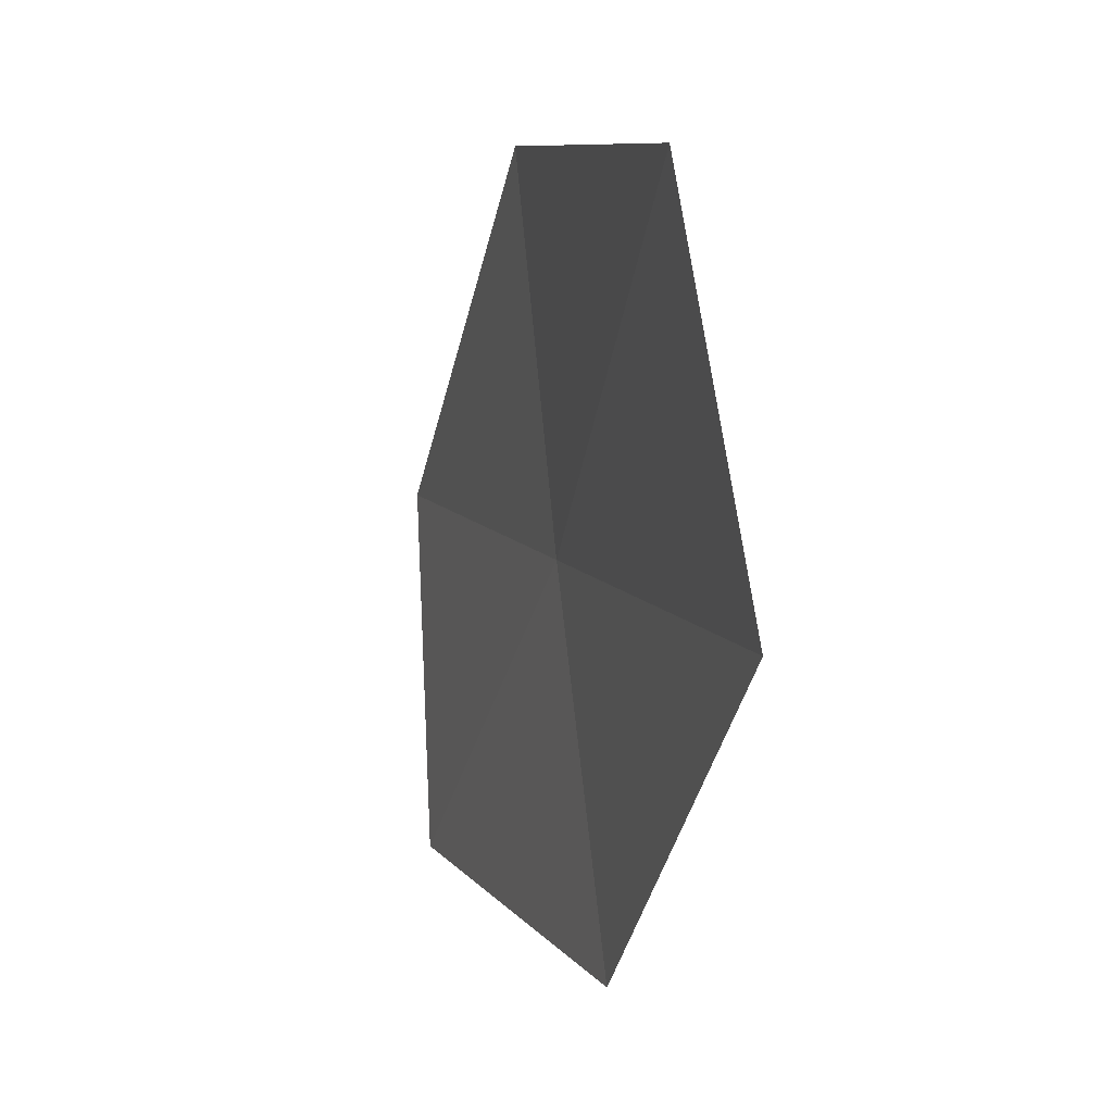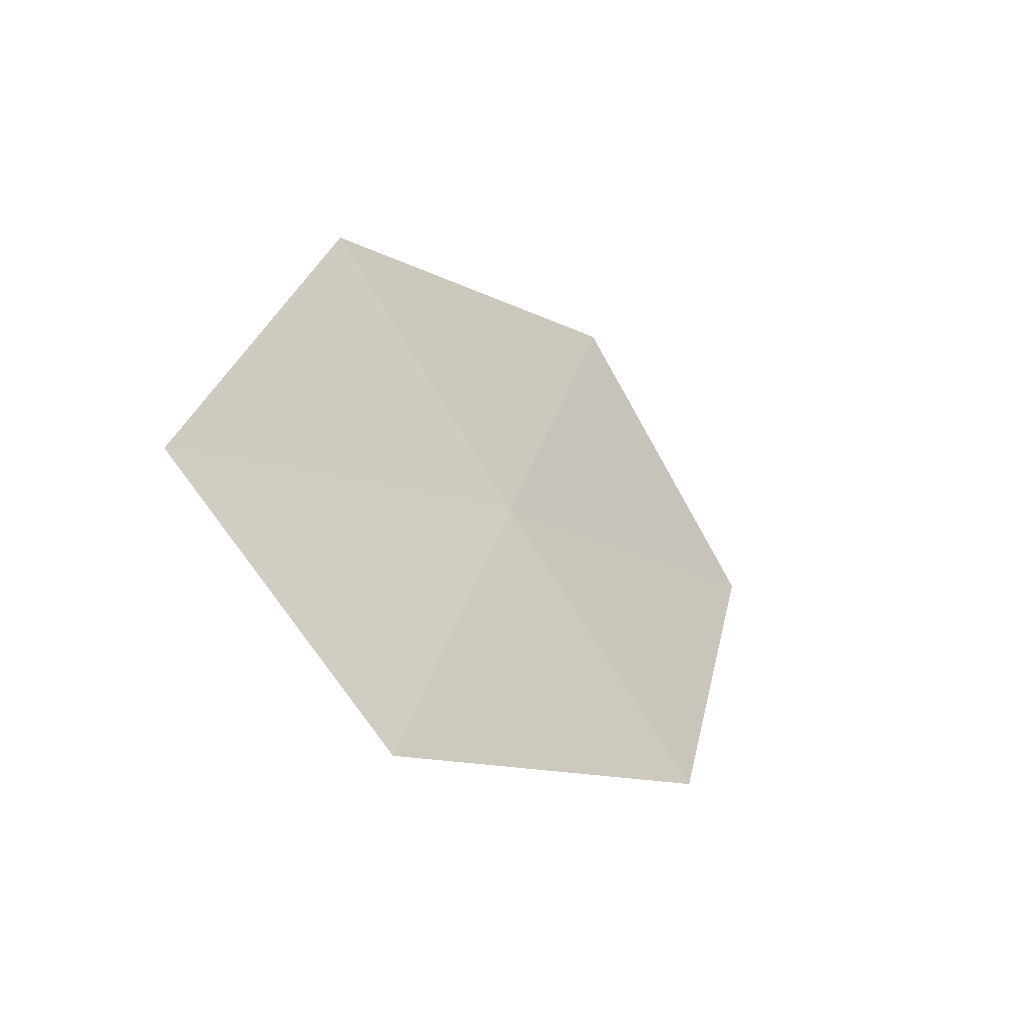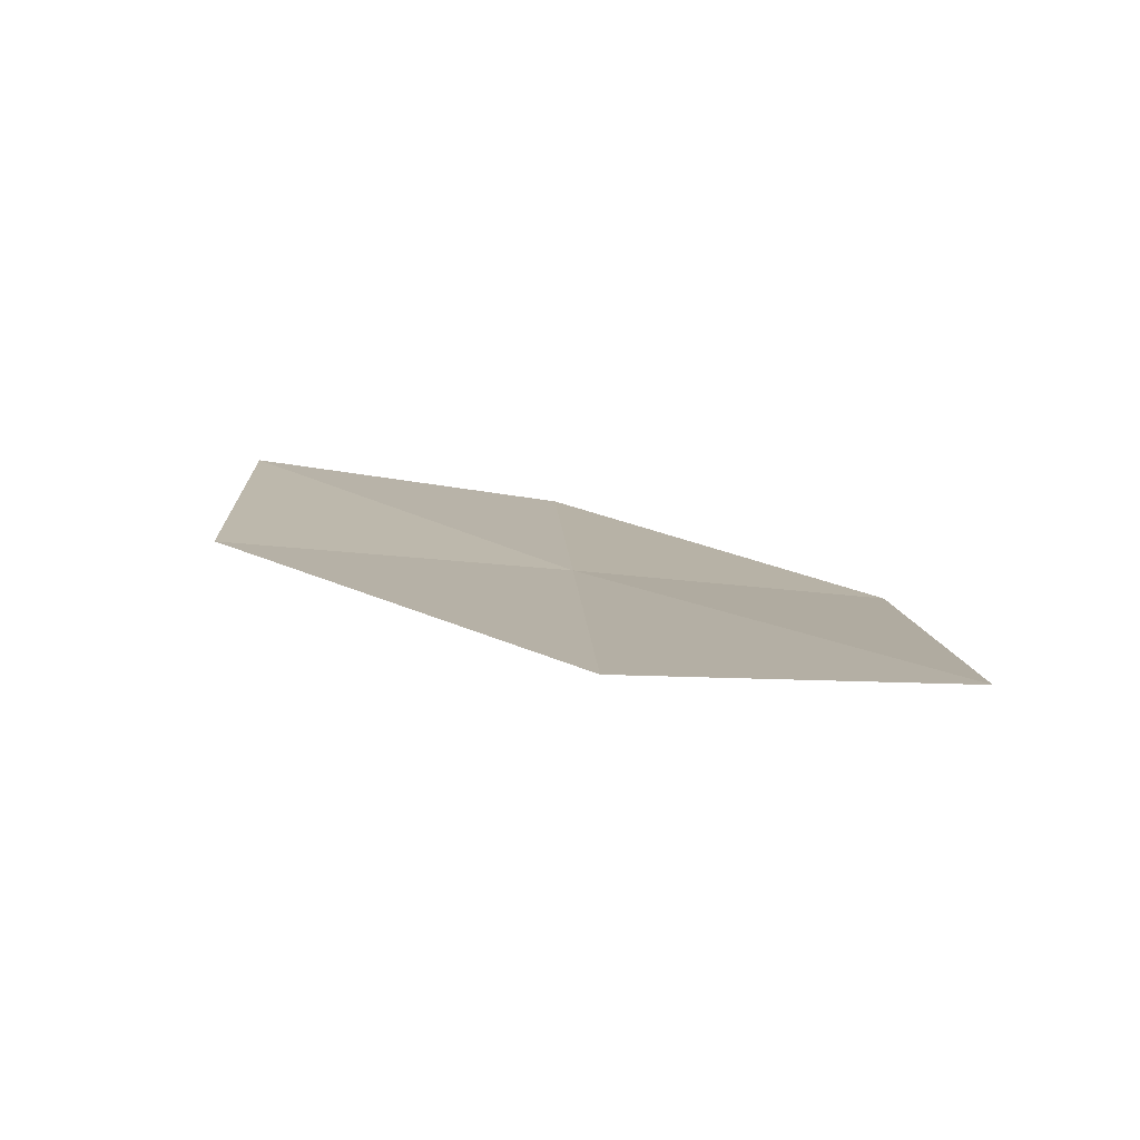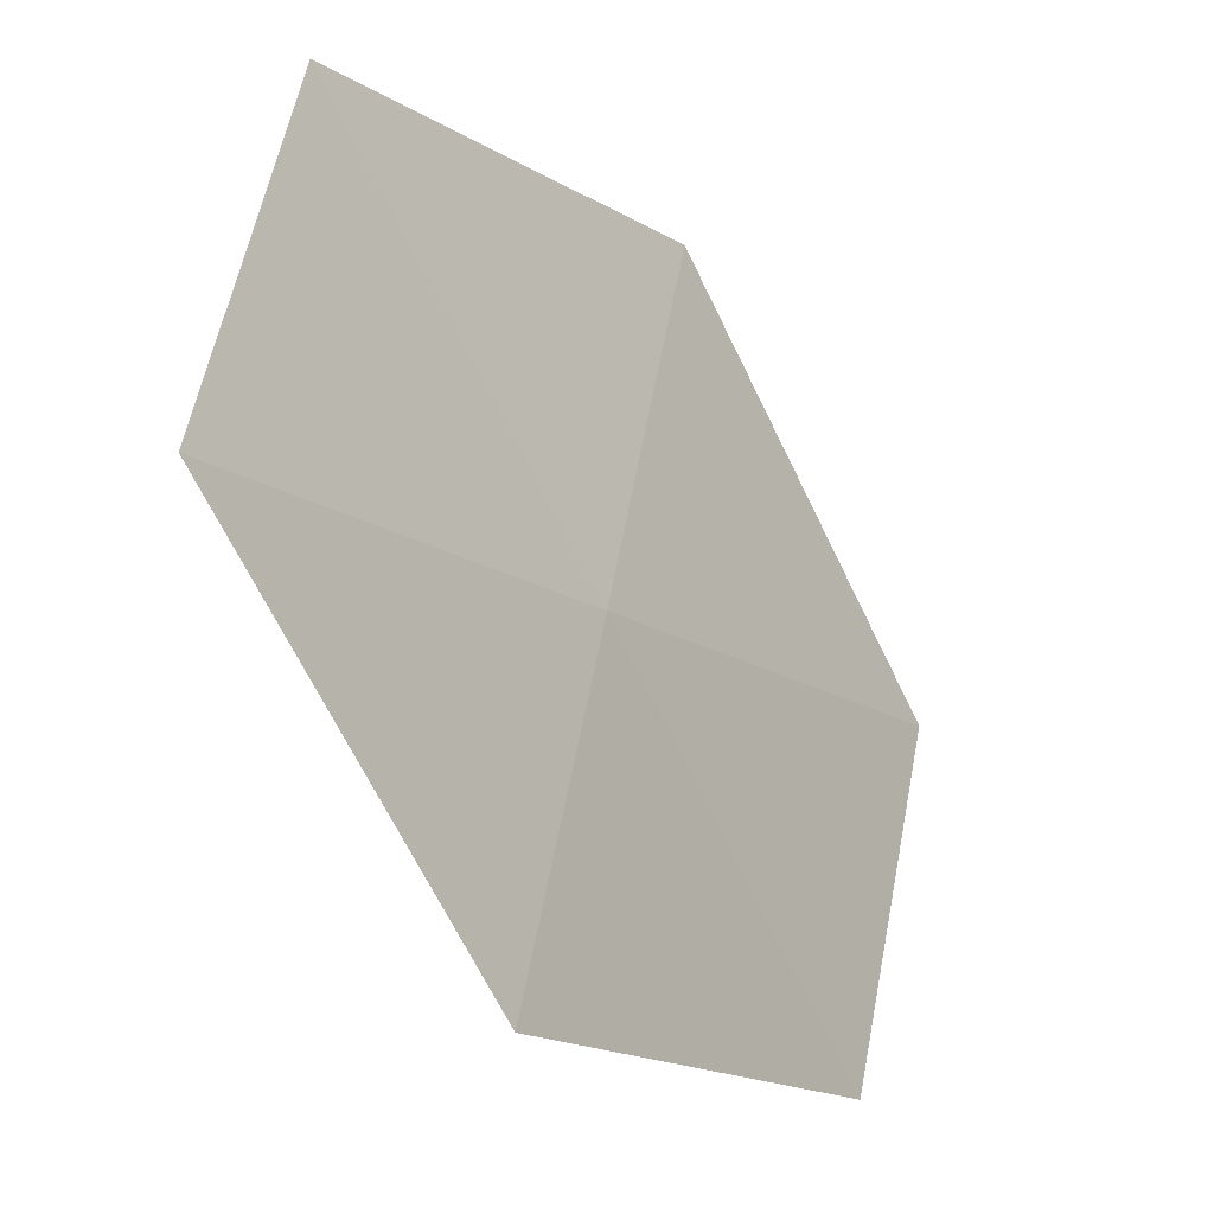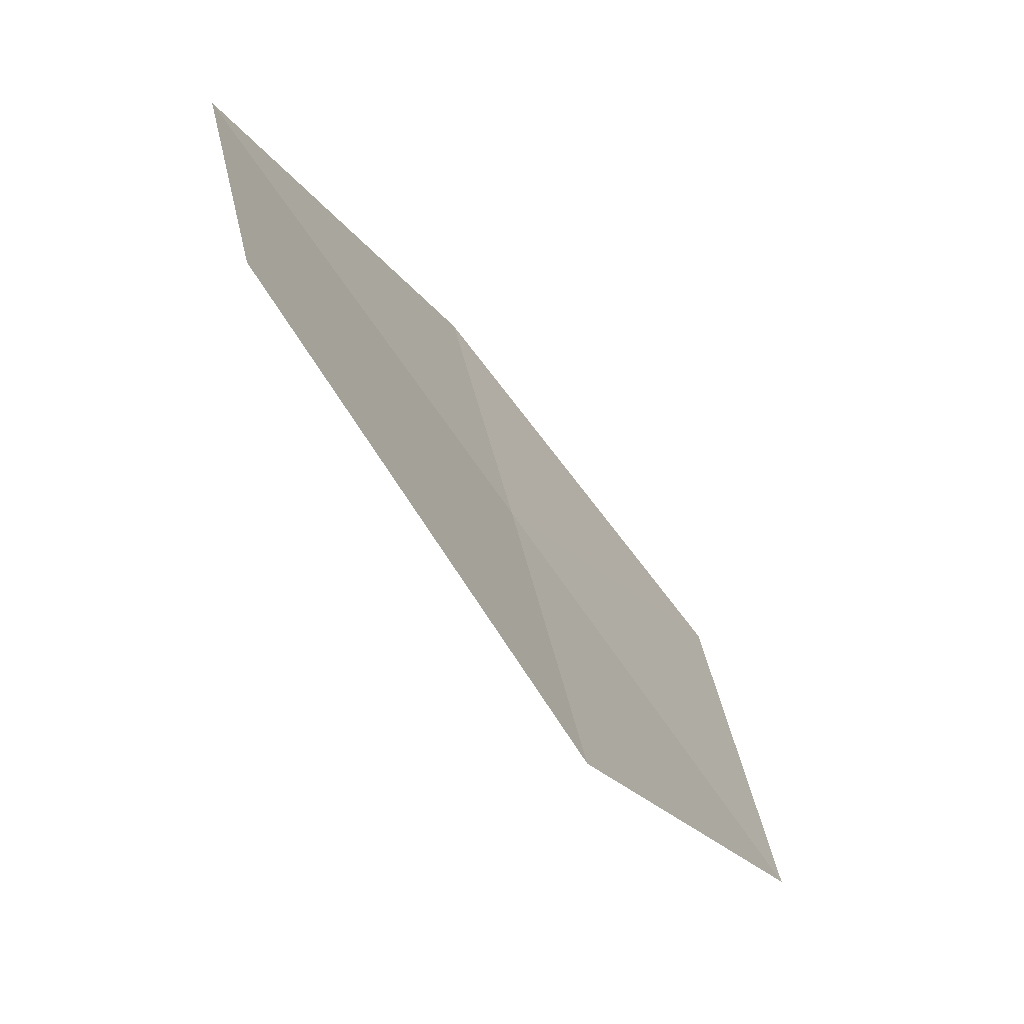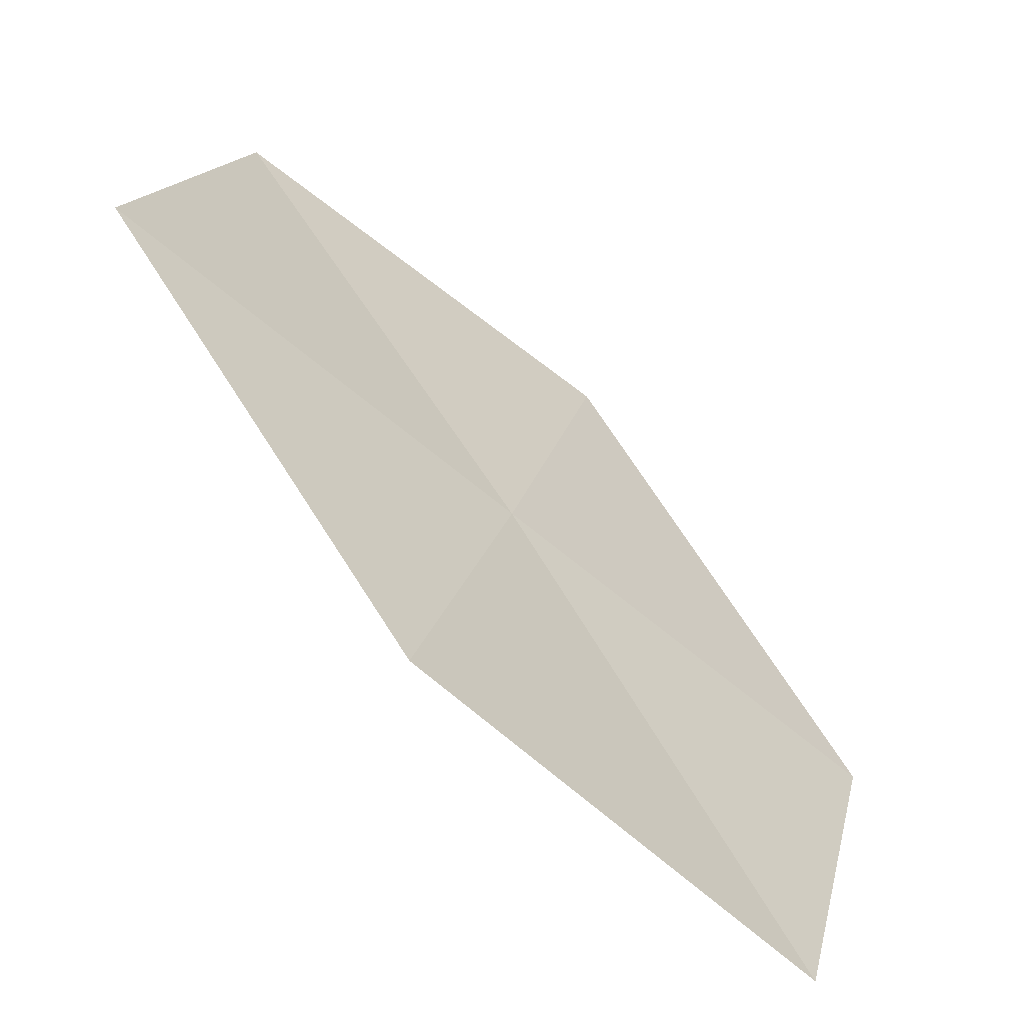
<metadata>
{"format":"obj","ext":"obj","renderer":"f3d","projection":"perspective","resolution":1024,"background":"white","views":[{"elev":8.6,"azim":-179.8,"up":"+Z"},{"elev":-71.4,"azim":-139.3,"up":"+Y"},{"elev":-61.6,"azim":81.5,"up":"+Y"},{"elev":-16.7,"azim":-124.1,"up":"+Z"},{"elev":-71.8,"azim":52.9,"up":"+Z"},{"elev":-57.3,"azim":-114.4,"up":"+Z"}]}
</metadata>
<code>
v 5.291 6.439 49.02
v 4.625 9.036 51.87
v 4.122 10.01 49.02
v 5.588 5.591 51.87
v 6.461 2.866 49.02
v 6.336 3.617 46.22
v 4.946 7.319 46.22
f 1 3 2
f 1 2 4
f 1 4 5
f 1 5 6
f 1 6 7
f 1 7 3

</code>
